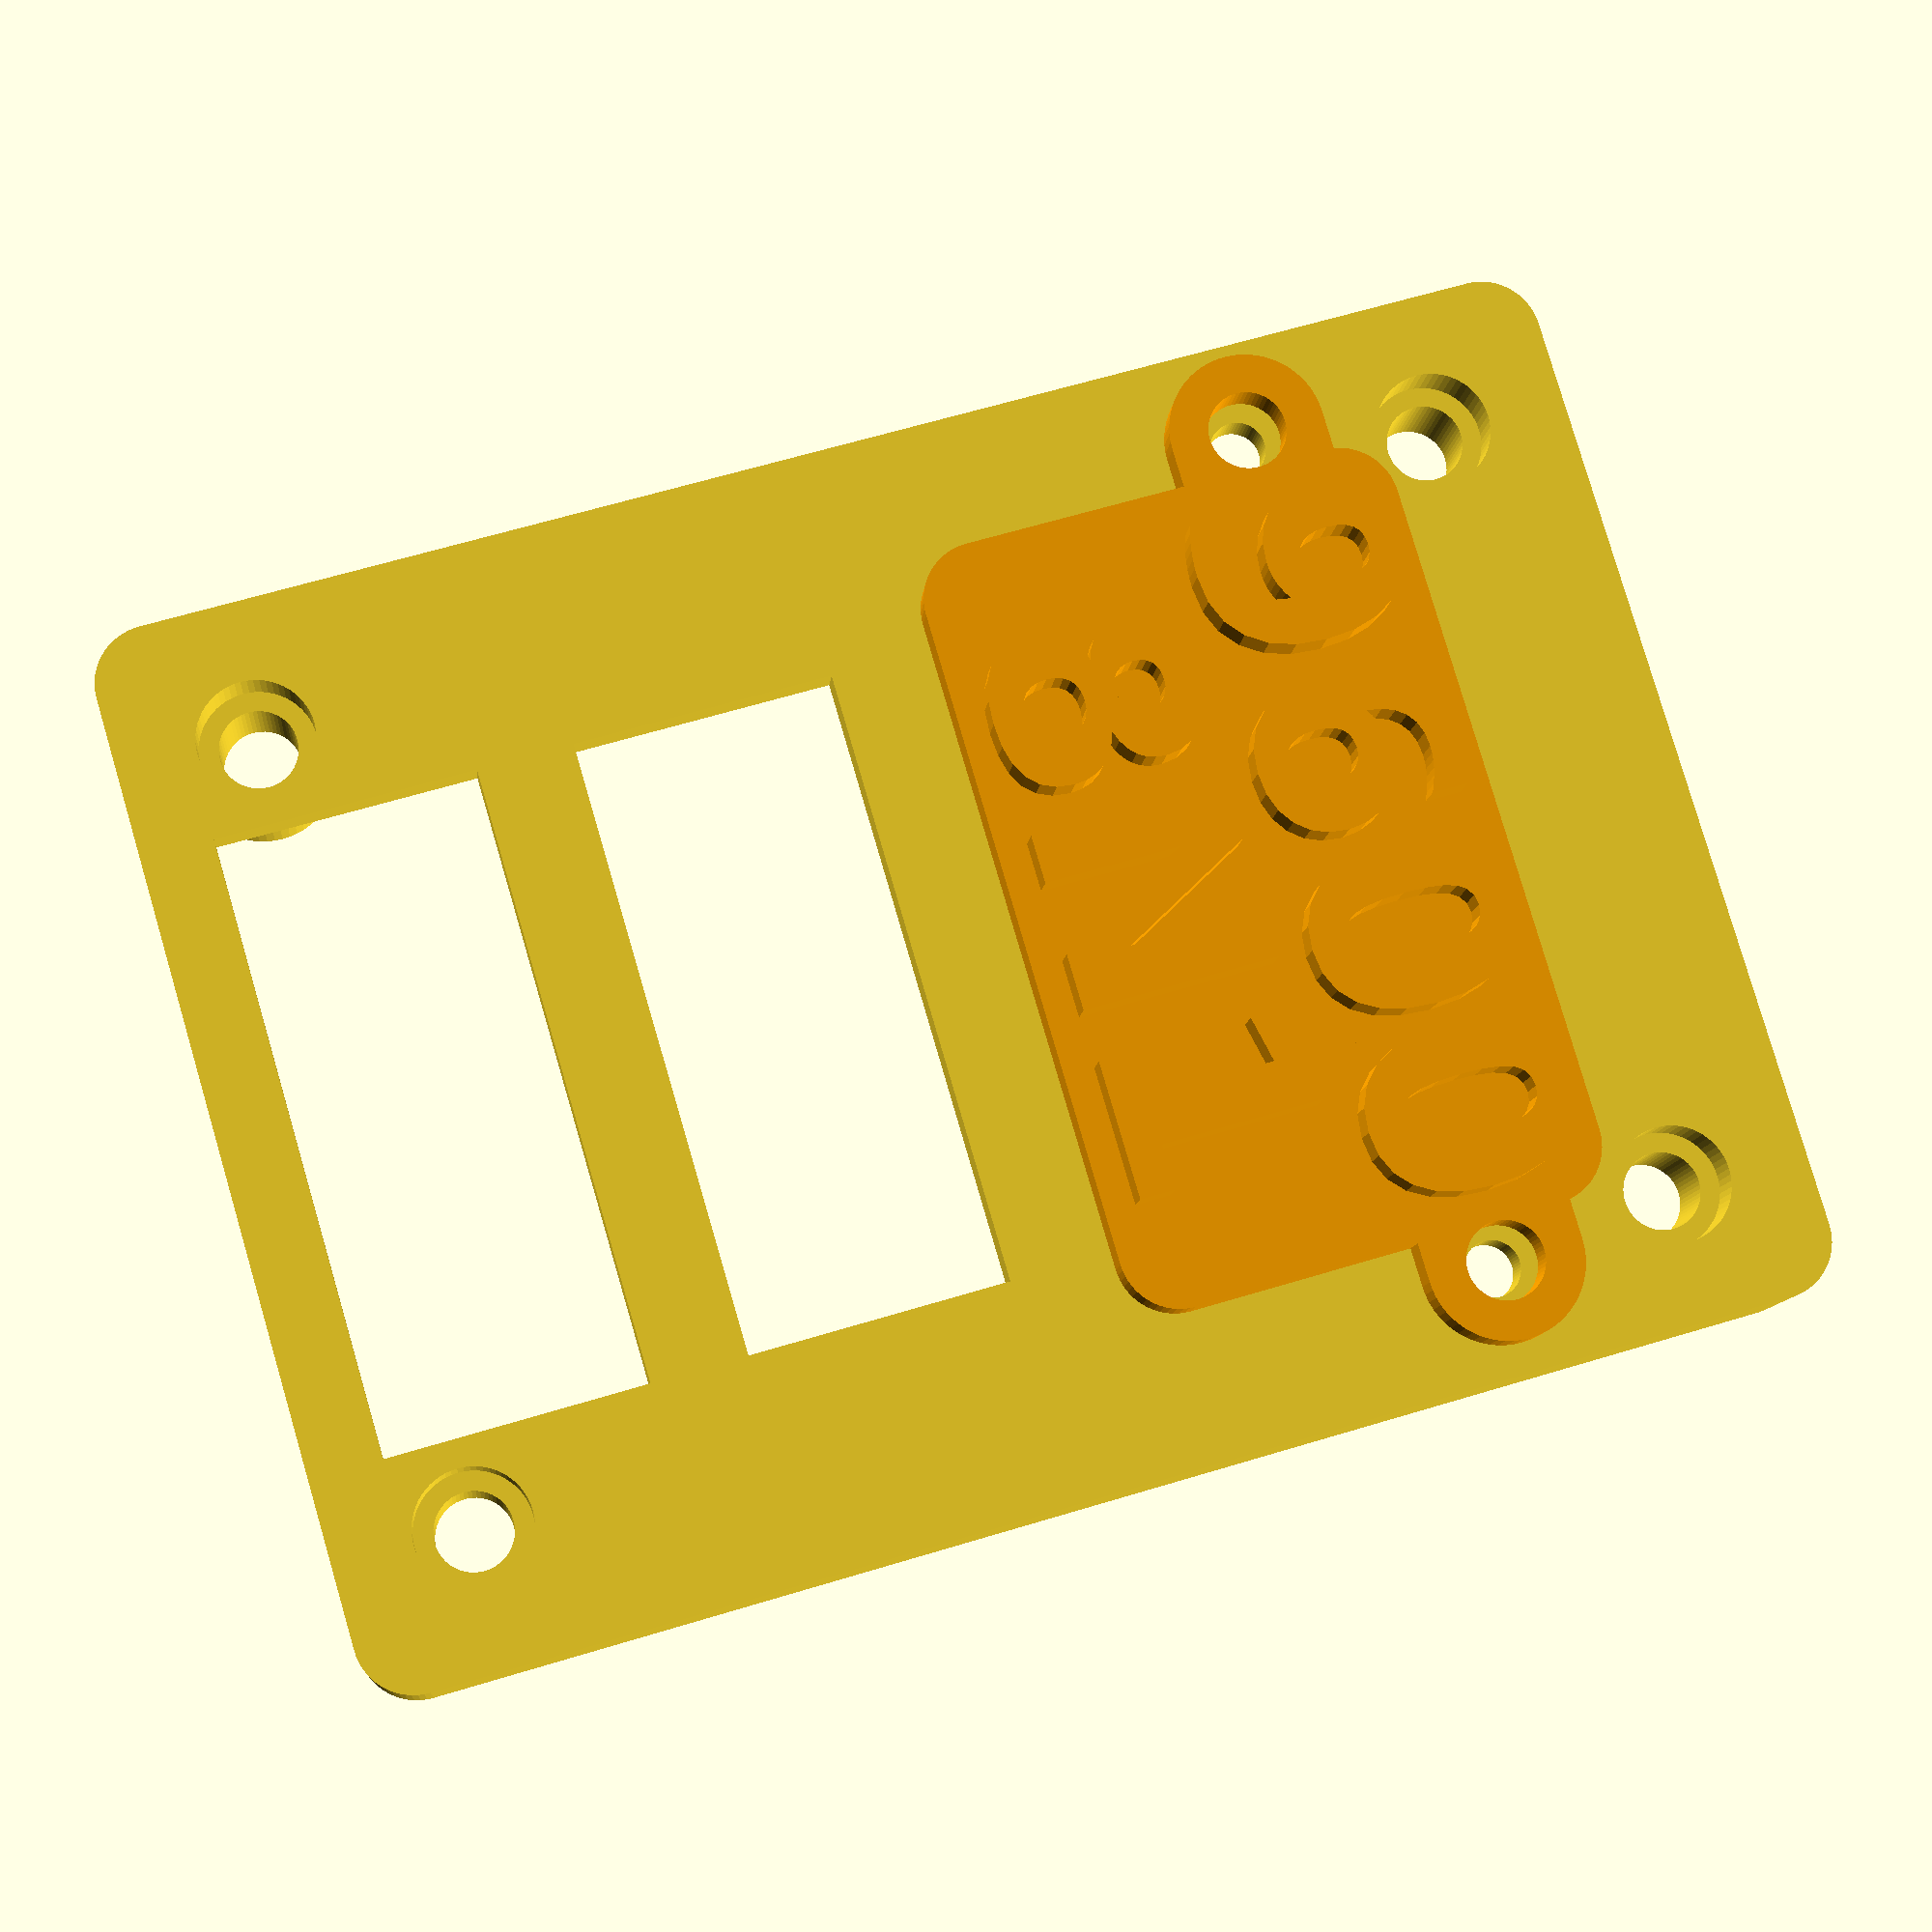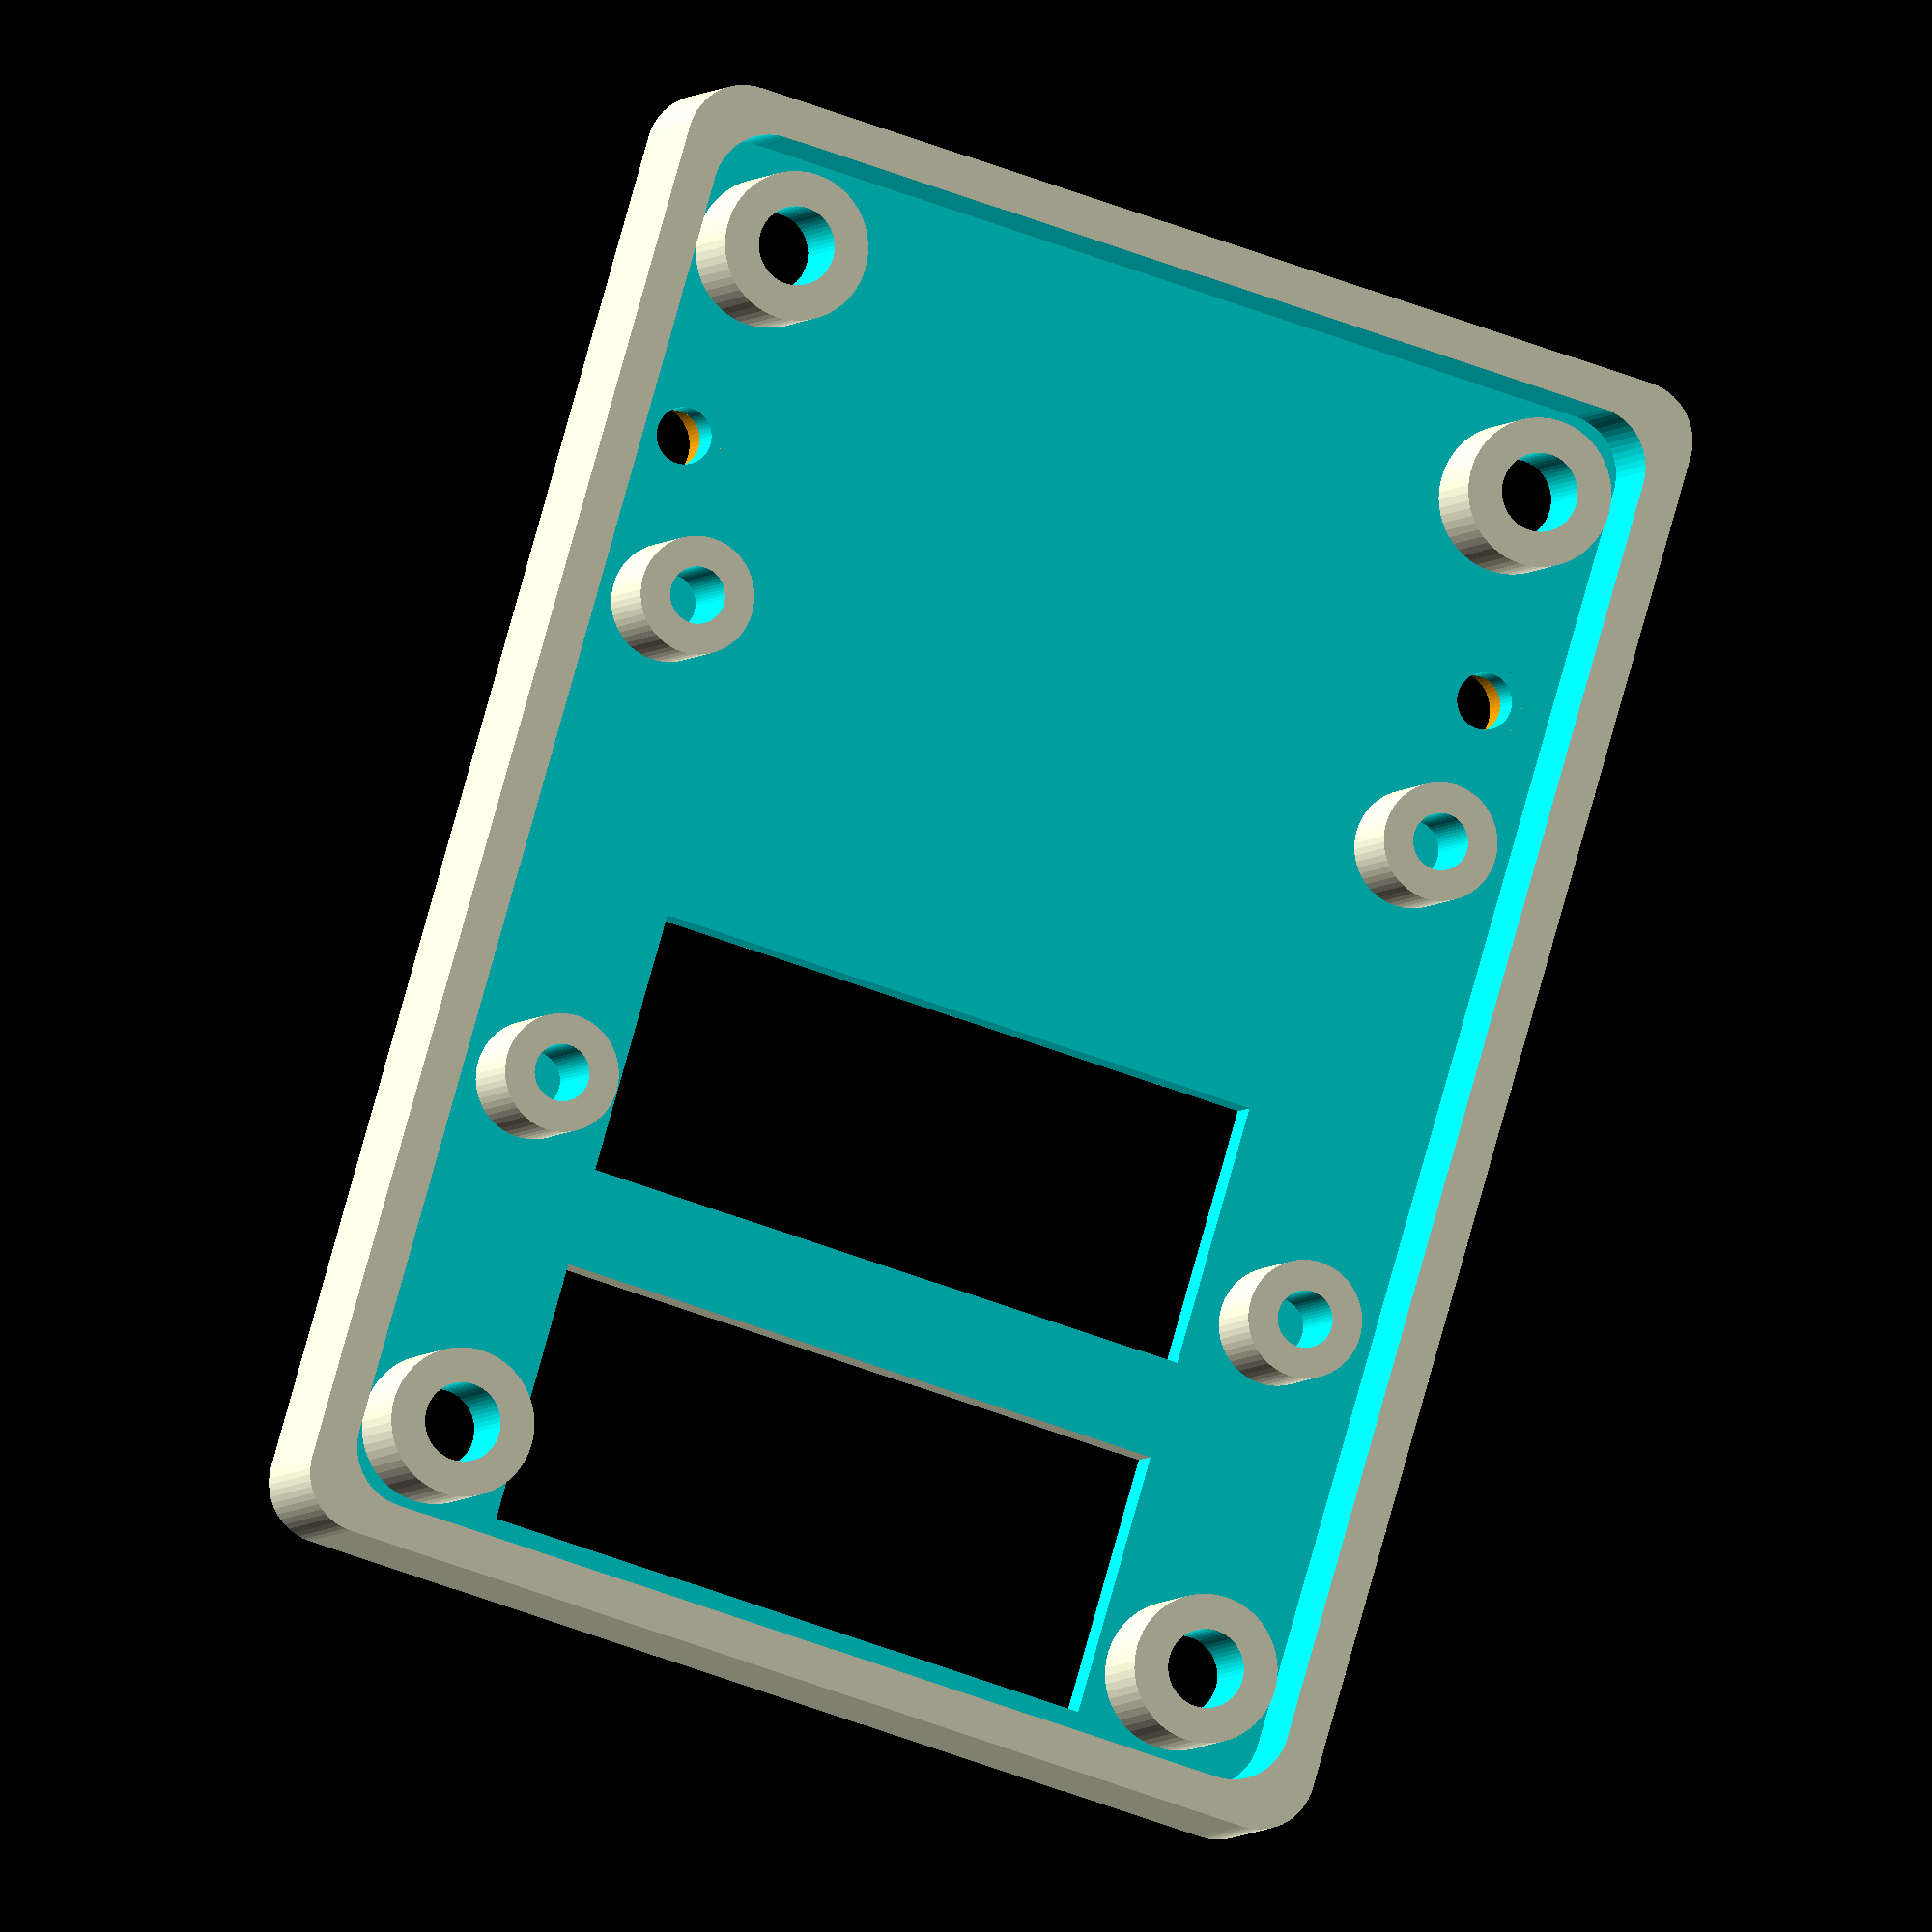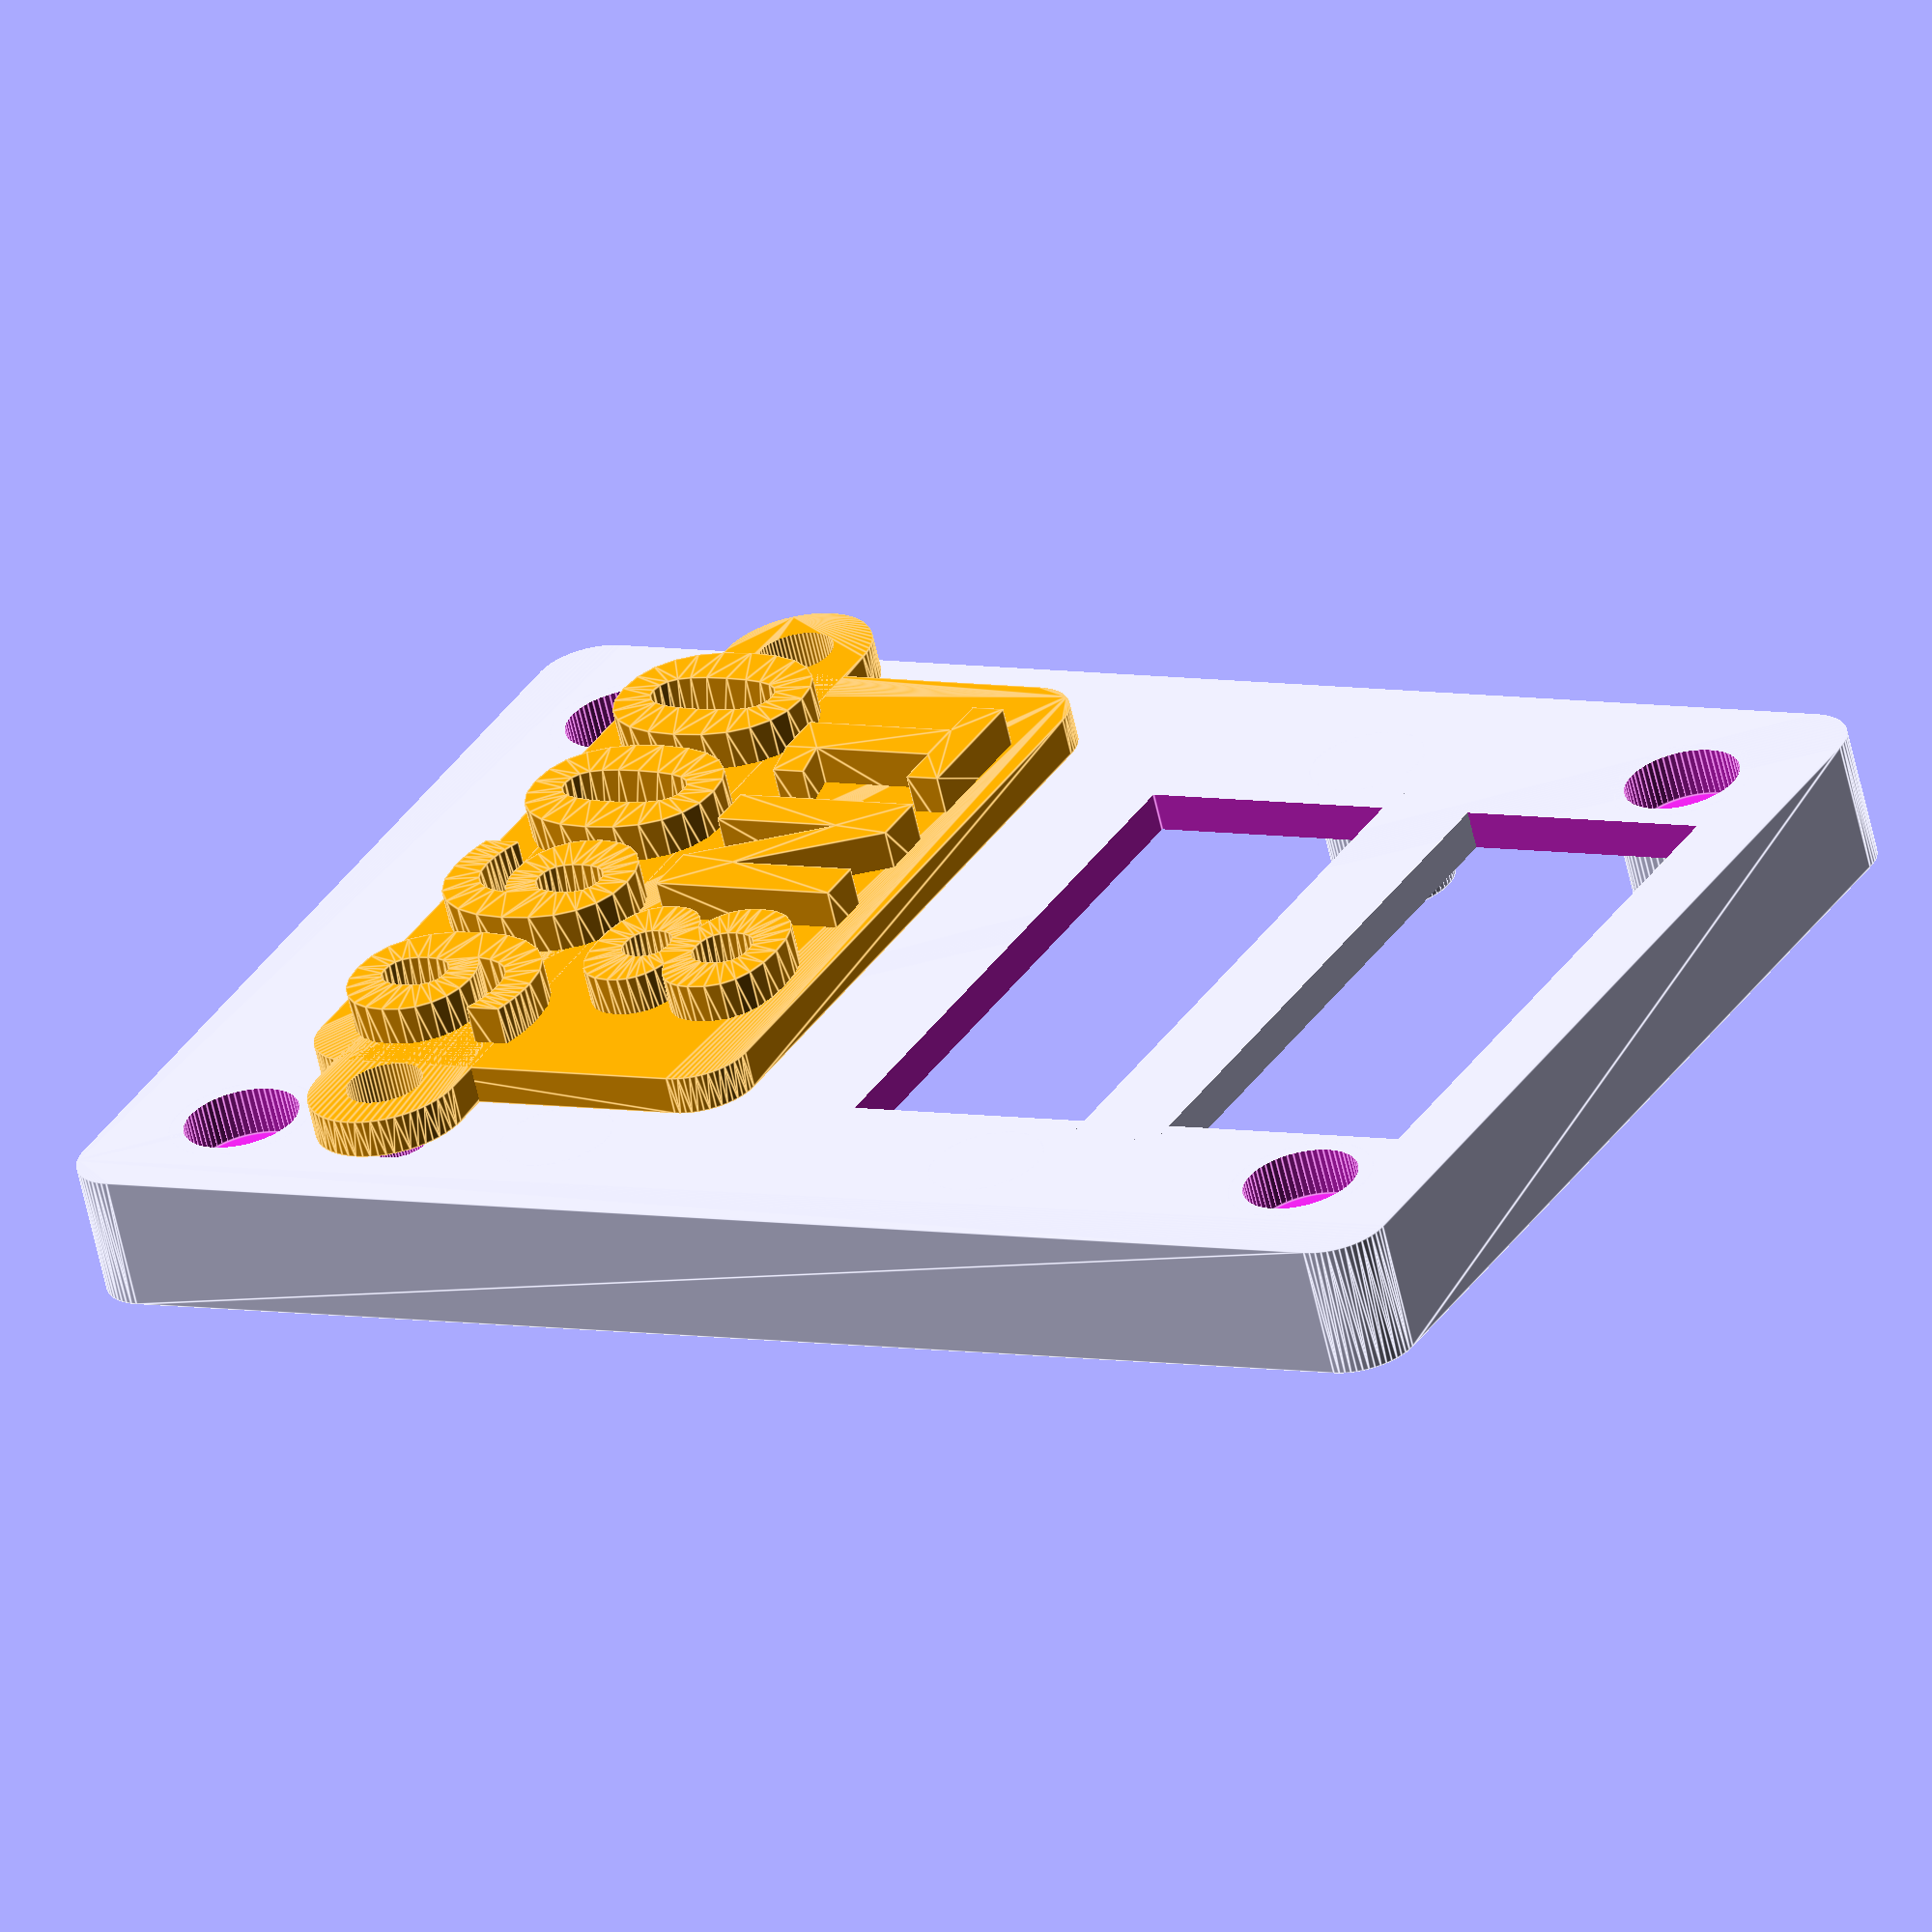
<openscad>
$fn = 60;

blankX = 51;
blankY = 72.5;
blankZ = 2 ;

blankMonutHoleSize = 3.55;
blankHoleOffsetX = 3.3;
blankHoleOffsetY = 3.3;

blankHoleSpacing = 18.52;

//translate([0,0,-3]) boardBlank();

cover();

translate([0,15,6])
	color("Orange") 
	sign();

module sign(){
	

	difference(){
		union(){
			plate4Point(40,25,2,6);											//
			translate([0,6,0])
			rotate([0,0,90])
				plate2Point(40,52,2,8);										//
		}
		translate([22,6,0])
			cylinder(d=4, h=10, center=true);
		translate([-22,6,0])
			cylinder(d=4, h=10, center=true);
	}
	
	translate([0, 6, -1])  letter("9600");
	translate([0, -6, -1])  letter("8N1");

		
}

module cover(){

	coverHeight = 7;

	difference(){
		union(){
			for(a =[[1,1],[-1,1],[1,-1],[-1,-1]]){														// Support Tubes
				
				translate([																											// Corner Hole
					a[0]*((blankX/2)-(blankMonutHoleSize/2)-blankHoleOffsetX),
					a[1]*((blankY/2)-(blankMonutHoleSize/2)-blankHoleOffsetY),
					0])
					tube(blankMonutHoleSize+4,blankMonutHoleSize,coverHeight);
					
				translate([																											// Inside Hole
					a[0]*((blankX/2)-(blankMonutHoleSize/2)-blankHoleOffsetX),
					a[1]*((blankY/2)-(blankMonutHoleSize/2)-blankHoleOffsetY - blankHoleSpacing),
					0])
					tube(6,2.9,coverHeight);
			}
			
			difference(){
				plate4Point(blankX+4,blankY+4,coverHeight,6);						// Body
				translate([0,0,-5])
					boardBlank();																					// Ports Cutout
				translate([0,0,-3])
					plate4Point(blankX,blankY,coverHeight+2,6);							// Cutout
			}
		}
		for(a =[[1,1],[-1,1],[1,-1],[-1,-1]]){												// Through Holes
			translate([																											// Corner Hole
			a[0]*((blankX/2)-(blankMonutHoleSize/2)-blankHoleOffsetX),
			a[1]*((blankY/2)-(blankMonutHoleSize/2)-blankHoleOffsetY),
			6])
			screwCutOut(6,4);
				
//			translate([																											// Inside Hole
//				a[0]*((blankX/2)-(blankMonutHoleSize/2)-blankHoleOffsetX),
//				a[1]*((blankY/2)-(blankMonutHoleSize/2)-blankHoleOffsetY - blankHoleSpacing),
//				-4])
//				cylinder(h=6, d=2.85, center=true);
		}
		
		translate([22,21,0])
			cylinder(d=2.9, h=10,center=true);
		translate([-22,21,0])
			cylinder(d=2.9, h=10,center=true);
		
	}
}

module tube(od, id, heigth){
	
	difference(){
		cylinder(h=heigth, d=od, center=true);
		cylinder(h=heigth+2, d=id, center=true);
	}
}

module plate2Point(x,y,z,d){
	hull(){
		color("green") translate([0 ,(y/2) -(d/2),0]) cylinder(h=z, d=d, center=true);
		color("blue")  translate([0 ,-(y/2)+(d/2),0]) cylinder(h=z, d=d, center=true);
	}
}

module plate4Point(x,y,z,d){
	hull(){
		color("green") translate([(x/2)-(d/2) ,(y/2) -(d/2),0]) cylinder(h=z, d=d, center=true);
		color("blue")  translate([(x/2)-(d/2) ,-(y/2)+(d/2),0]) cylinder(h=z, d=d, center=true);
		color("red")   translate([-(x/2)+(d/2),(y/2) -(d/2),0]) cylinder(h=z, d=d, center=true);
		color("grey")  translate([-(x/2)+(d/2),-(y/2)+(d/2),0]) cylinder(h=z, d=d, center=true);
	}
}
module screwCutOut(headDiamitor, shaftDiamitor){

	cylinder(h=10, d=headDiamitor, center=true);
	translate([0,0,-9])
		cylinder(h=10, d=shaftDiamitor, center=true);

}
module screwSlot(headDiamitor, shaftDiamitor, slotWidth){

	plate2Point(0,slotWidth,10,headDiamitor);
	translate([0,0,-9])
		plate2Point(0,slotWidth-shaftDiamitor,10,shaftDiamitor);

}

module boardBlank(){
	
	
	
	difference(){
		cube([blankX,blankY,blankZ],center=true); 												// Circuit Board Blank
		
		for(a =[[1,1],[-1,1],[1,-1],[-1,-1]]){
			
			translate([																											// Corner Hole
				a[0]*((blankX/2)-(blankMonutHoleSize/2)-blankHoleOffsetX),
				a[1]*((blankY/2)-(blankMonutHoleSize/2)-blankHoleOffsetY),
				0])
				cylinder(h=10, d=4, center=true);
				
			translate([																											// Inside Hole
				a[0]*((blankX/2)-(blankMonutHoleSize/2)-blankHoleOffsetX),
				a[1]*((blankY/2)-(blankMonutHoleSize/2)-blankHoleOffsetY - blankHoleSpacing),
				0])
				cylinder(h=10, d=4, center=true);
			
		}
	}
	
	translate([0,(-20.5)+2,7.5]) 																				// db9 Blank
		difference(){
			cube([32,32,13],center=true);
			cube([35,5,15],center=true);
		}
	
}

module triangle(o_len, a_len, depth){
    linear_extrude(height=depth)
    {
        polygon(points=[[0,0],[a_len,0],[0,o_len]], paths=[[0,1,2]]);
    }
}

module letter(l) {
	// Use linear_extrude() to make the letters 3D objects as they
	// are only 2D shapes when only using text()
	letter_height = 4;
	letter_size = 10;
	font = "Bitstream Vera Sans:style=Bold" ;
	linear_extrude(height = letter_height) {
		text(l, size = letter_size, font = font, halign = "center", valign = "center", $fn = 16);
	}
}
</openscad>
<views>
elev=10.6 azim=73.6 roll=355.0 proj=p view=solid
elev=184.5 azim=163.6 roll=17.3 proj=o view=solid
elev=242.9 azim=118.8 roll=167.4 proj=o view=edges
</views>
